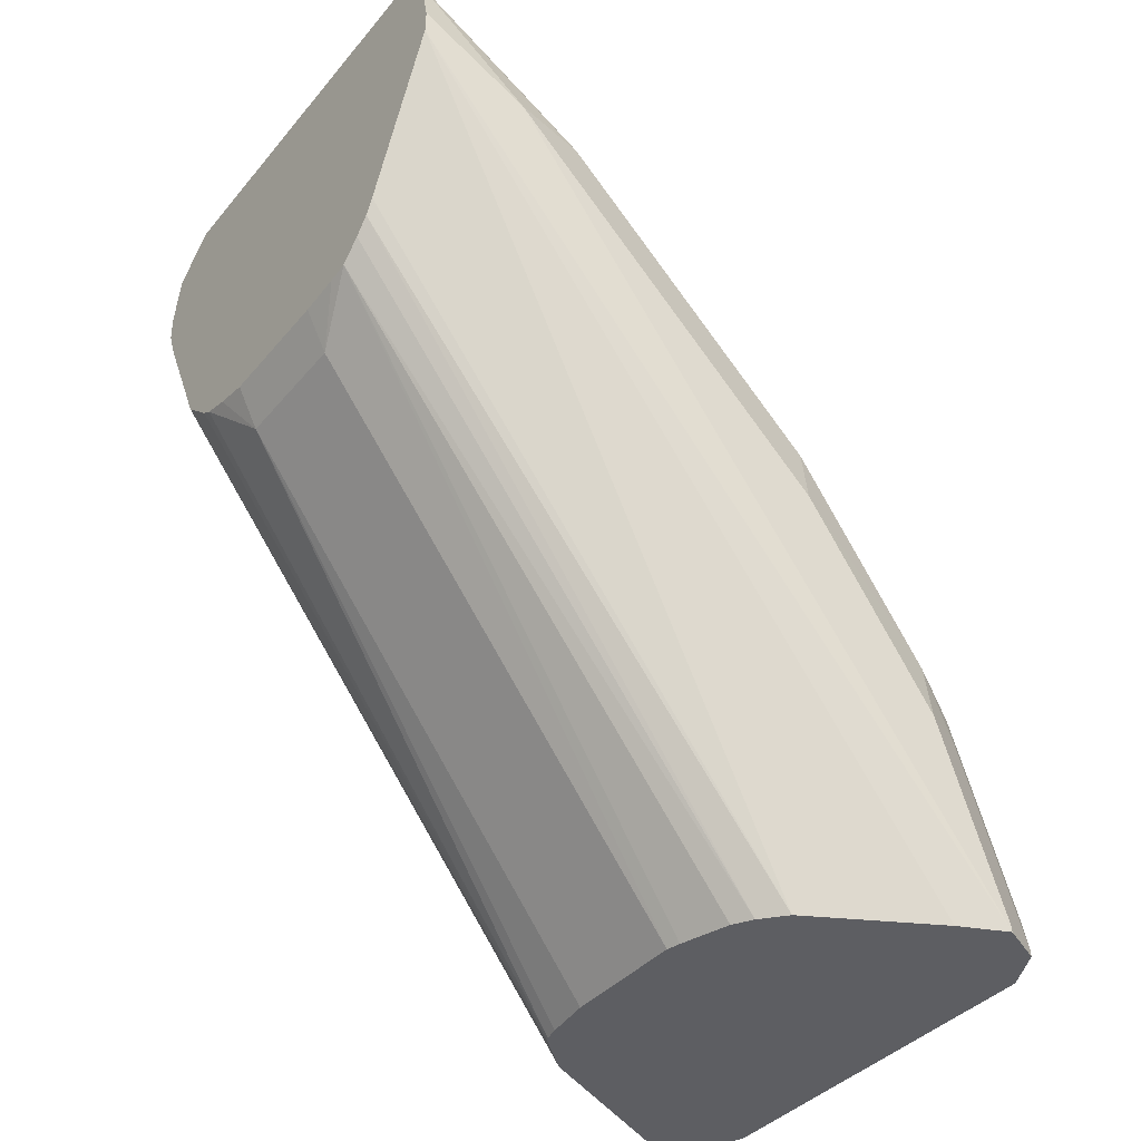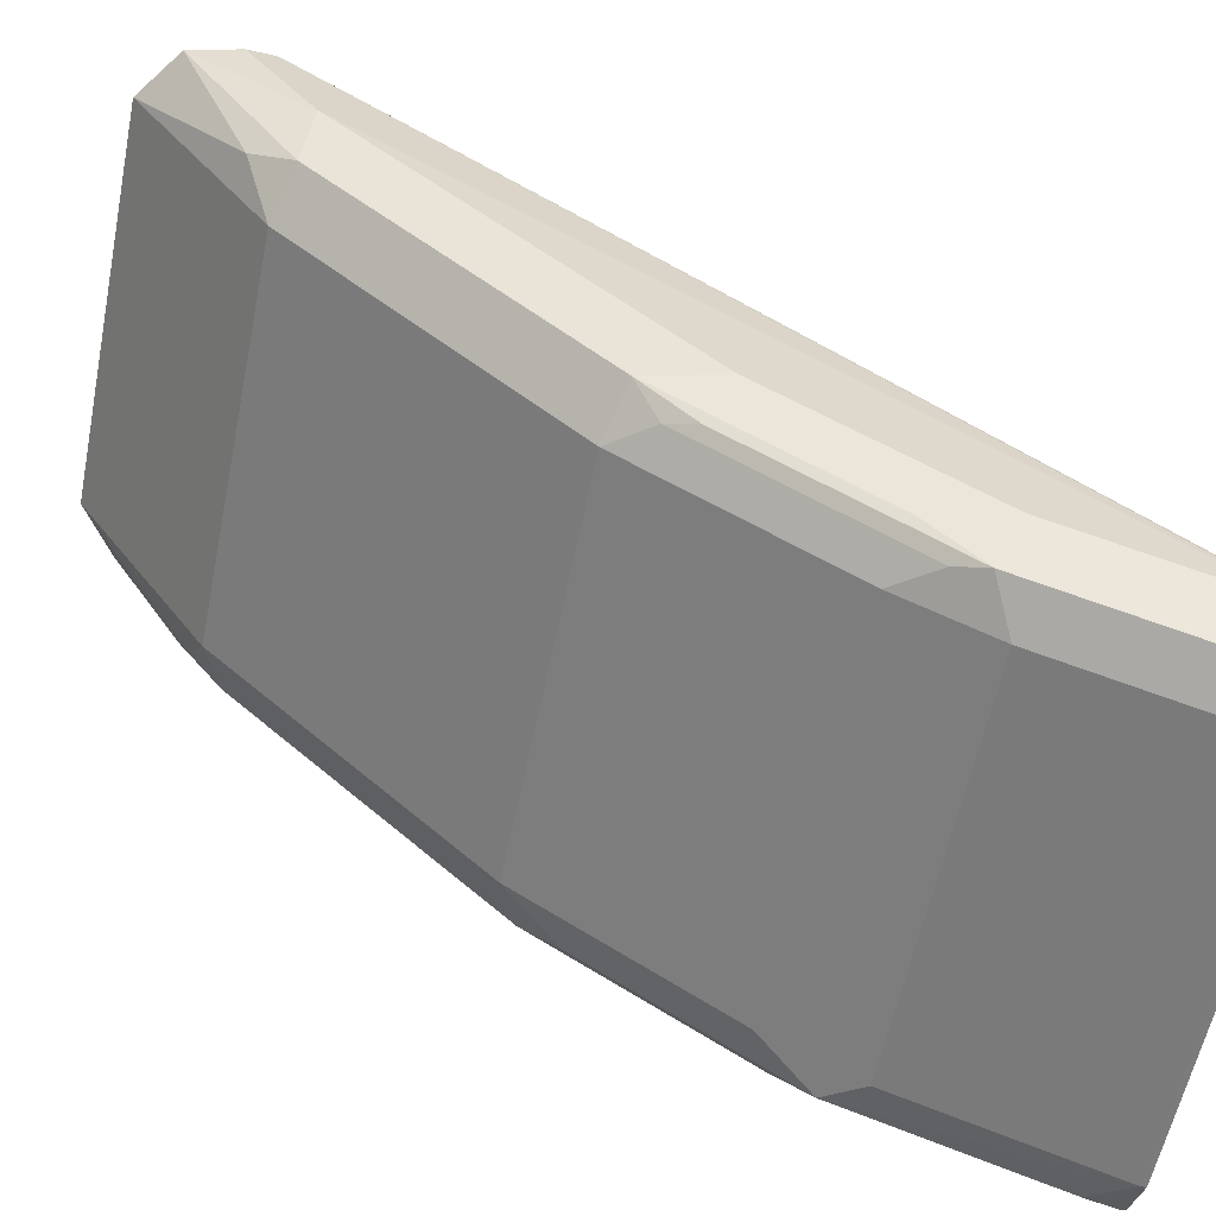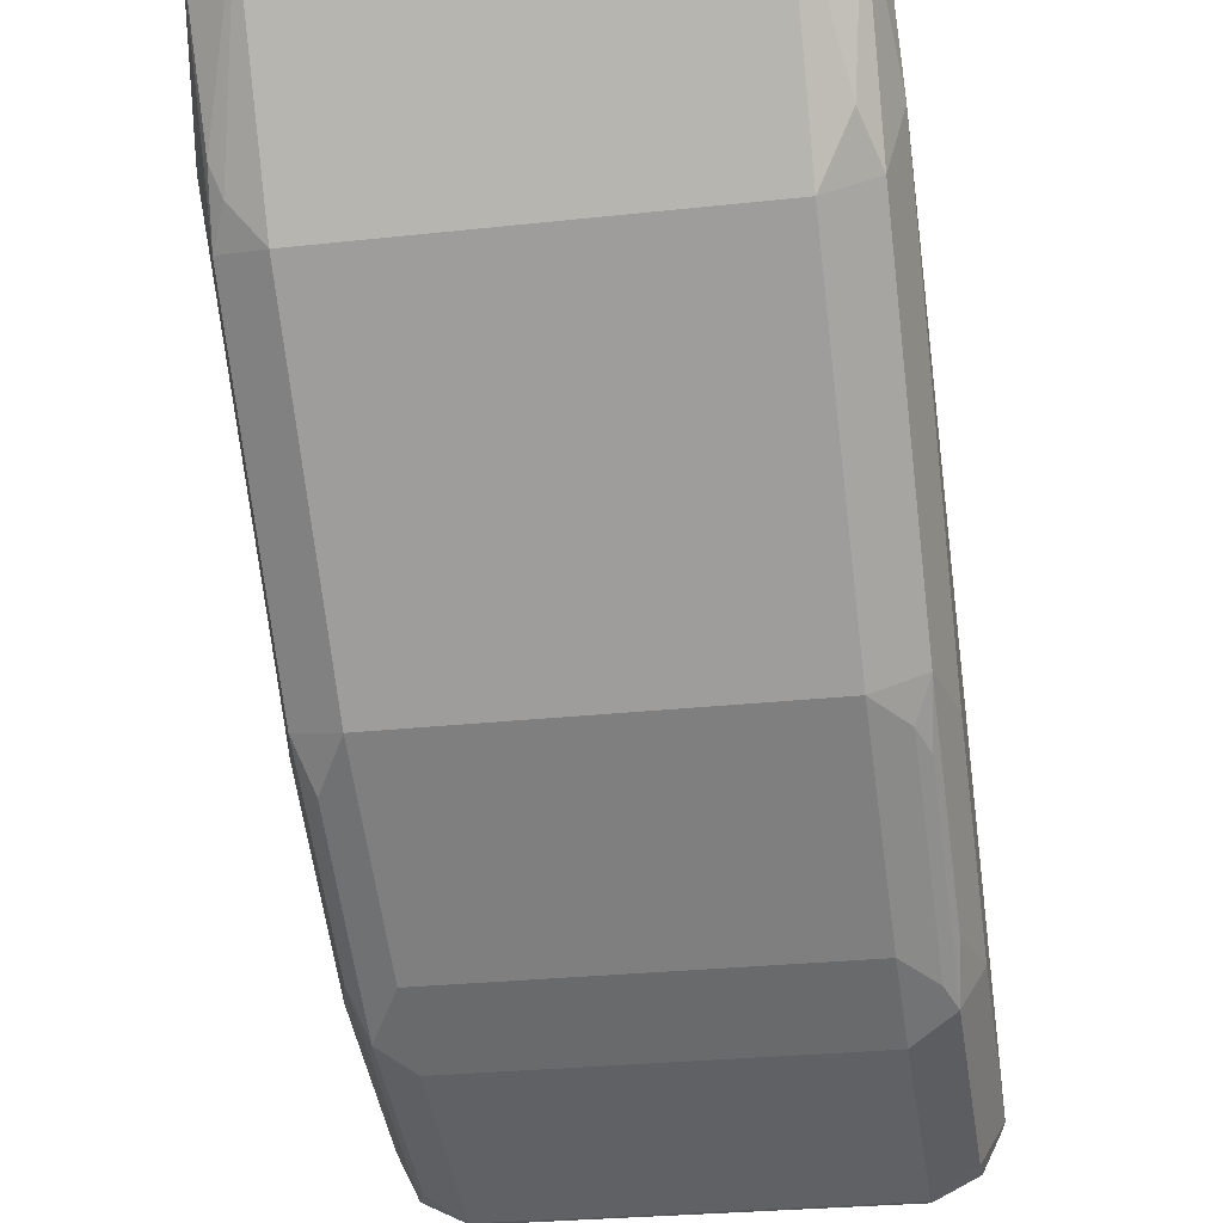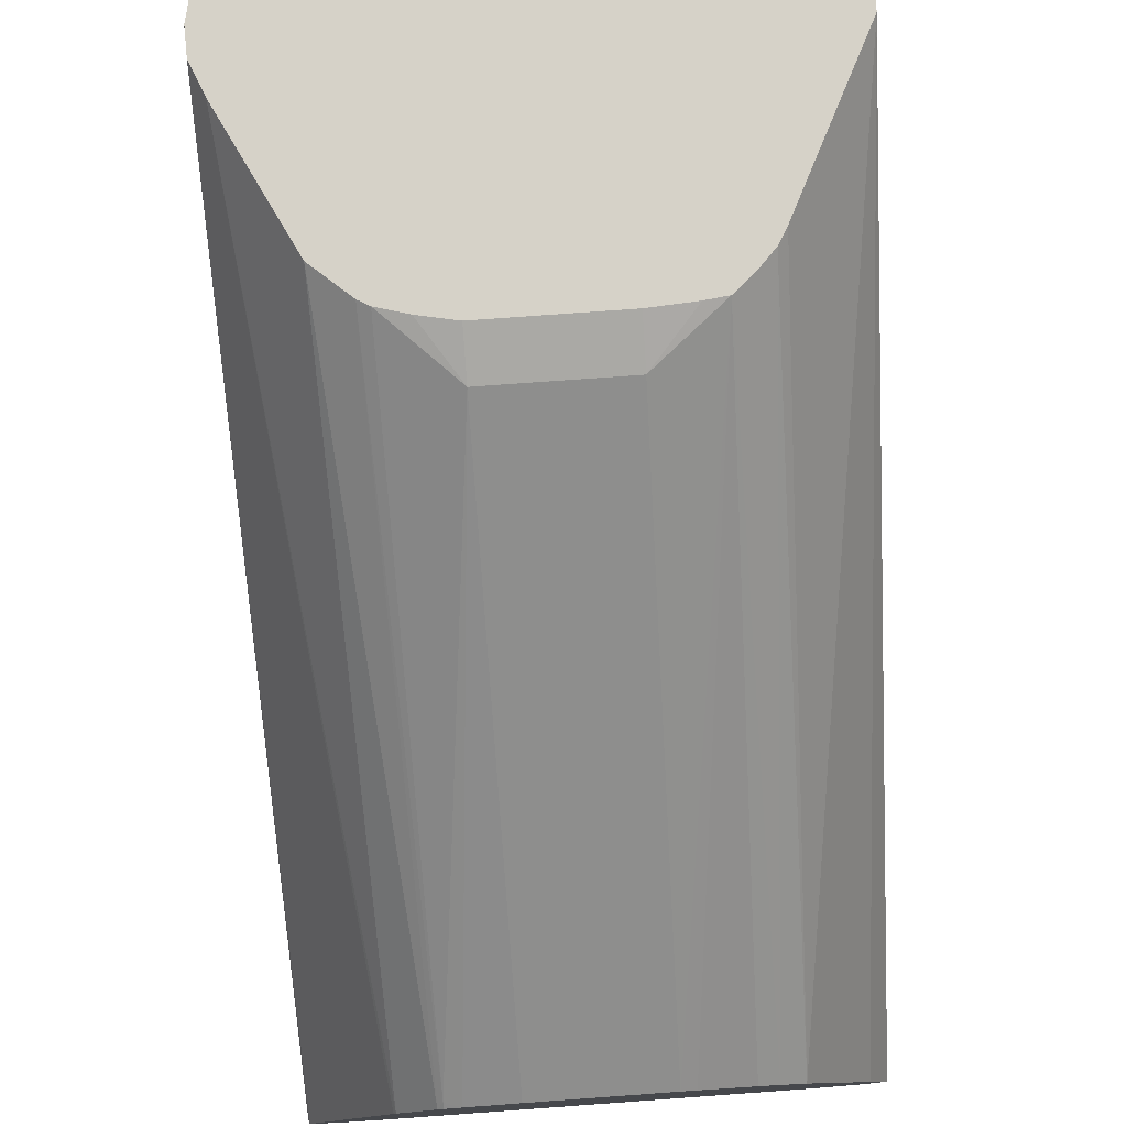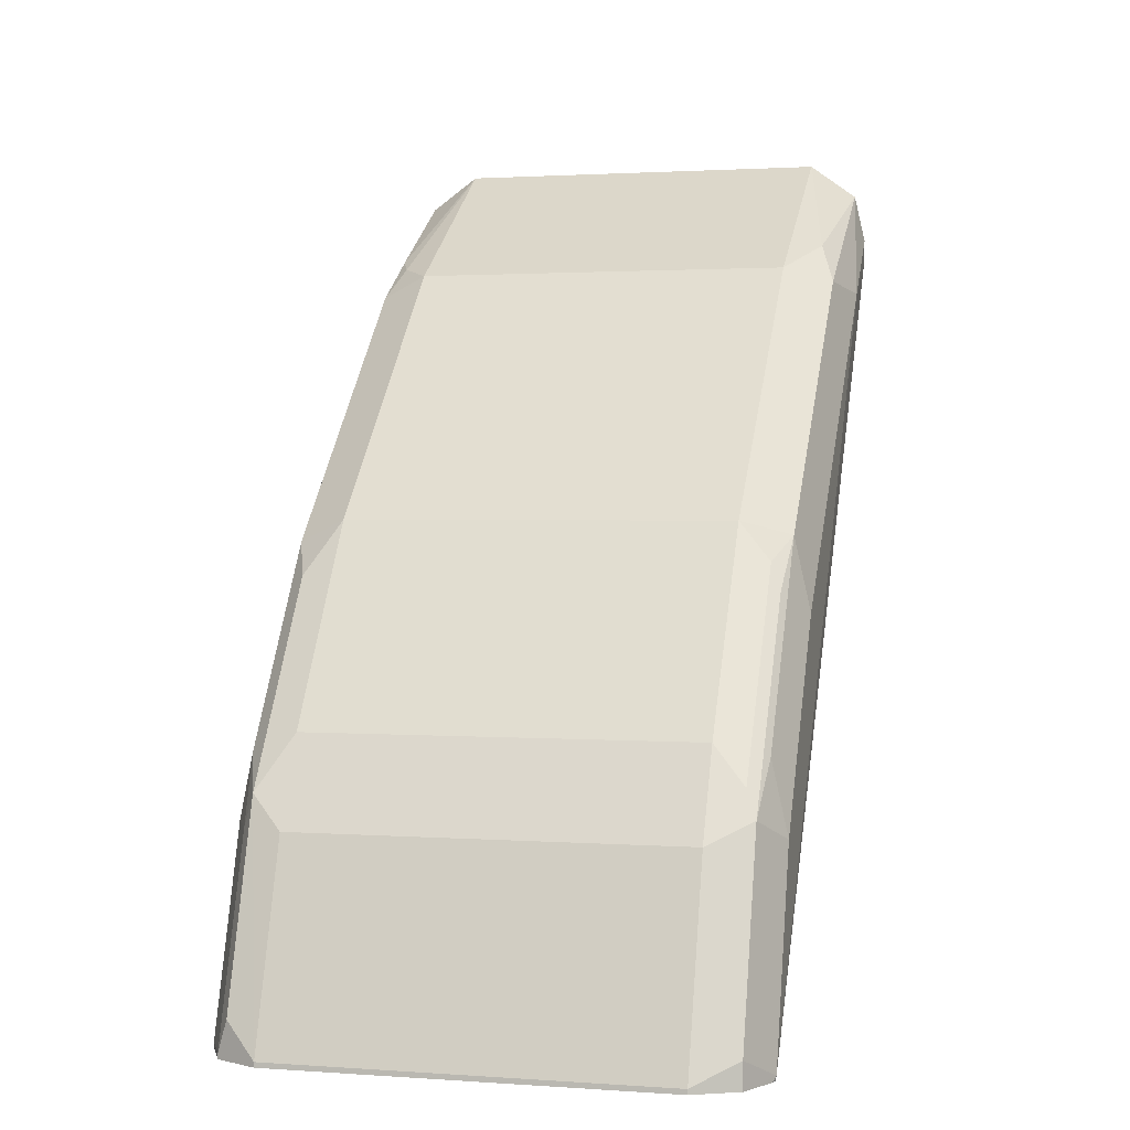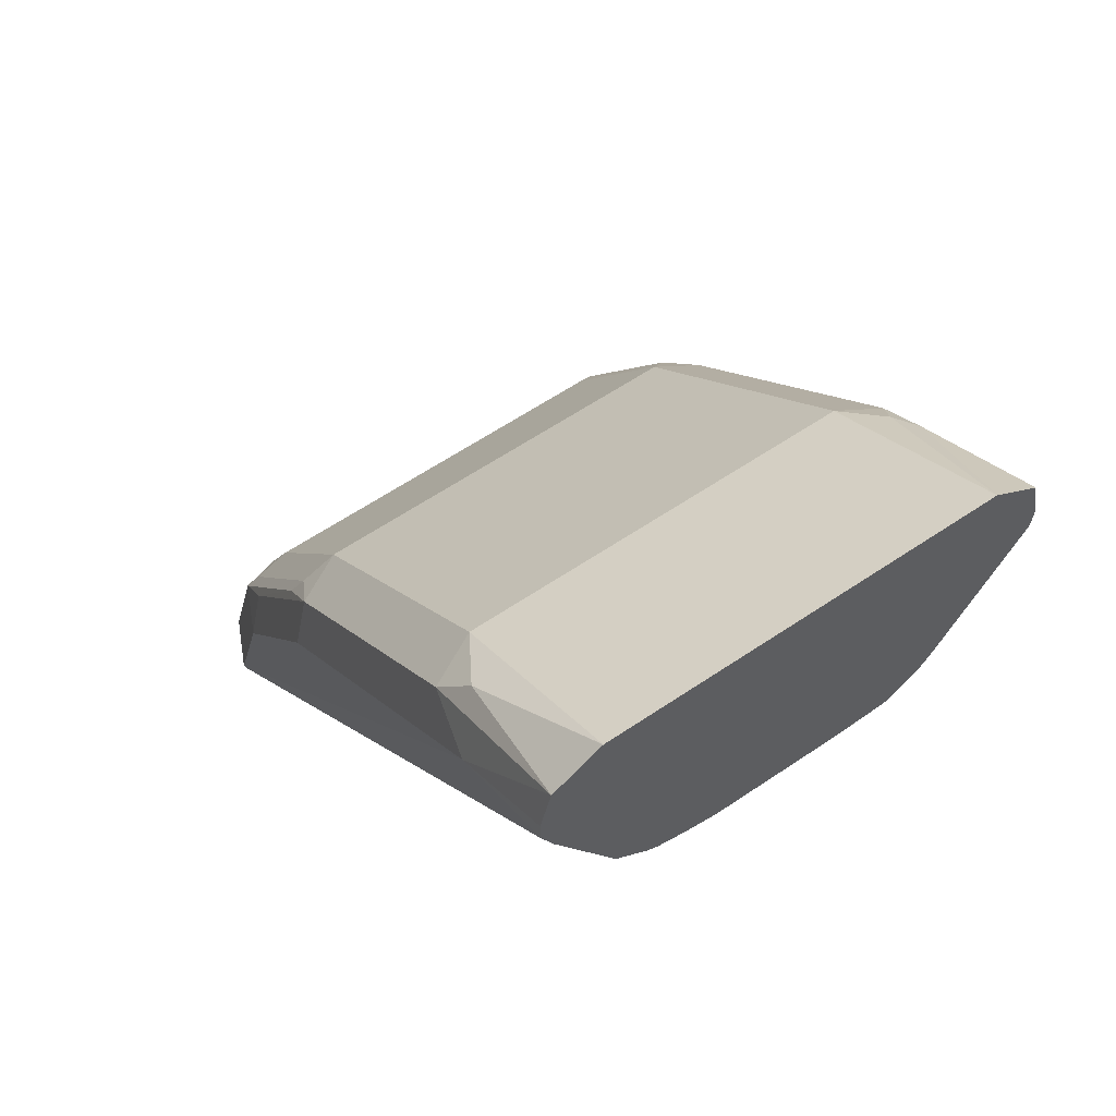
<metadata>
{"format":"obj","ext":"obj","renderer":"f3d","projection":"perspective","resolution":1024,"background":"white","views":[{"elev":-38.3,"azim":54.8,"up":"+Y"},{"elev":-58.4,"azim":-101.4,"up":"+Z"},{"elev":-27.2,"azim":-170.4,"up":"+Z"},{"elev":78.2,"azim":-4.1,"up":"+Z"},{"elev":1.6,"azim":-165.7,"up":"+Y"},{"elev":61.8,"azim":-34.4,"up":"+Y"}]}
</metadata>
<code>
o convex_3
v 0.05045 0.5606 -0.5774
v -0.05045 0.5606 -0.5774
v 0.05062 0.5605 -0.5774
v 0.06166 0.5325 -0.611
v 0.05885 0.5297 -0.618
v 0.05045 0.5269 -0.6279
v -0.05056 0.5605 -0.5774
v -0.05045 0.5269 -0.6279
v -0.05885 0.534 -0.6139
v 0.06306 0.5515 -0.5774
v 0.06306 0.5213 -0.6244
v 0.06306 0.5045 -0.6412
v 0.05045 0.5101 -0.6447
v -0.06306 0.5515 -0.5774
v -0.05045 0.5101 -0.6447
v -0.06306 0.5234 -0.6223
v 0.06603 0.5382 -0.5774
v 0.06727 0.5213 -0.6054
v 0.06306 0.4709 -0.6748
v 0.05045 0.4933 -0.6615
v 0.06727 0.5045 -0.6223
v 0.06727 0.4373 -0.6895
v -0.06587 0.5388 -0.5774
v -0.06727 0.5213 -0.6054
v -0.05045 0.4933 -0.6615
v -0.06306 0.4898 -0.6559
v -0.06727 0.5045 -0.6223
v -0.06727 0.4373 -0.6895
v 0.06587 0.5319 -0.5774
v 0.06727 0.335 -0.74
v 0.06306 0.4541 -0.6916
v 0.05045 0.4597 -0.6951
v 0.06727 0.3868 -0.7232
v 0.06306 0.4036 -0.7252
v -0.06568 0.5318 -0.5774
v -0.06727 0.3364 -0.74
v -0.05045 0.4597 -0.6951
v -0.06306 0.4562 -0.6895
v -0.06306 0.4057 -0.7232
v -0.06727 0.3868 -0.7232
v 0.06212 0.5244 -0.5774
v 0.04484 0.335 -0.6951
v 0.06195 0.335 -0.7276
v 0.06166 0.335 -0.7512
v 0.06727 0.3364 -0.74
v 0.05885 0.4457 -0.7021
v 0.05045 0.4092 -0.7288
v 0.06166 0.3868 -0.7344
v 0.05885 0.3952 -0.7358
v -0.06242 0.5239 -0.5774
v -0.06693 0.335 -0.7398
v -0.05011 0.335 -0.7062
v -0.04495 0.335 -0.6958
v -0.06166 0.342 -0.7512
v -0.06166 0.335 -0.7512
v -0.06659 0.335 -0.7413
v -0.05885 0.4499 -0.6979
v -0.05045 0.4092 -0.7288
v -0.06166 0.4429 -0.7007
v -0.06166 0.3924 -0.7344
v 0.0453 0.4908 -0.5774
v 0.03864 0.335 -0.6897
v 0.04299 0.4868 -0.5774
v 0.06076 0.335 -0.7516
v 0.06166 0.3364 -0.7512
v 0.05885 0.3448 -0.7526
v 0.05045 0.3364 -0.7568
v 0.05045 0.3868 -0.74
v -0.05045 0.3868 -0.74
v -0.05045 0.398 -0.7344
v -0.04561 0.4902 -0.5774
v -0.04439 0.335 -0.6949
v -0.05045 0.3364 -0.7568
v -0.05045 0.335 -0.7568
v -0.05885 0.3994 -0.7316
v 0.03363 0.335 -0.6867
v 0.03918 0.4828 -0.5774
v 0.03363 0.4779 -0.5774
v 0.05045 0.335 -0.7568
v -0.03639 0.4821 -0.5774
v -0.03498 0.335 -0.6849
v 0.02047 0.335 -0.6827
v 0.02808 0.4772 -0.5774
v 0.01682 0.4653 -0.583
v 0.01682 0.335 -0.6818
v -0.03363 0.4805 -0.5774
v -0.03363 0.3364 -0.6832
v -0.03363 0.335 -0.6842
v 0.01682 0.4765 -0.5774
v -0.01682 0.4653 -0.583
v -0.01682 0.335 -0.6818
v -0.02611 0.4784 -0.5774
v -0.02959 0.335 -0.6834
v -0.01682 0.4765 -0.5774
f 1 2 7
f 1 7 14
f 1 14 23
f 1 23 35
f 1 35 50
f 1 50 71
f 1 71 80
f 1 80 86
f 1 86 92
f 1 92 94
f 1 94 89
f 1 89 83
f 1 83 78
f 1 78 77
f 1 77 63
f 1 63 61
f 1 61 41
f 1 41 29
f 1 29 17
f 1 17 10
f 1 10 3
f 1 3 4
f 1 4 5
f 1 5 6
f 1 6 8
f 1 8 2
f 2 8 9
f 2 9 7
f 3 10 4
f 4 10 11
f 4 11 5
f 5 11 6
f 6 11 12
f 6 12 13
f 6 13 15
f 6 15 8
f 7 9 14
f 8 15 16
f 8 16 9
f 9 16 14
f 10 17 18
f 10 18 11
f 11 18 21
f 11 21 12
f 12 19 32
f 12 32 20
f 12 20 13
f 12 21 22
f 12 22 19
f 13 20 25
f 13 25 15
f 14 16 24
f 14 24 23
f 15 25 26
f 15 26 16
f 16 27 24
f 16 26 28
f 16 28 27
f 17 29 18
f 18 29 30
f 18 30 45
f 18 45 33
f 18 33 22
f 18 22 21
f 19 31 32
f 19 22 31
f 20 32 37
f 20 37 25
f 22 33 34
f 22 34 31
f 23 24 35
f 24 27 28
f 24 28 40
f 24 40 36
f 24 36 35
f 25 37 26
f 26 37 38
f 26 38 28
f 28 39 40
f 28 38 39
f 29 41 42
f 29 42 43
f 29 43 30
f 30 43 42
f 30 42 62
f 30 62 76
f 30 76 82
f 30 82 85
f 30 85 91
f 30 91 93
f 30 93 88
f 30 88 81
f 30 81 72
f 30 72 53
f 30 53 52
f 30 52 51
f 30 51 56
f 30 56 55
f 30 55 74
f 30 74 79
f 30 79 64
f 30 64 44
f 30 44 65
f 30 65 45
f 31 46 32
f 31 34 46
f 32 46 49
f 32 49 47
f 32 47 58
f 32 58 37
f 33 48 34
f 33 45 65
f 33 65 48
f 34 48 49
f 34 49 46
f 35 36 51
f 35 51 52
f 35 52 53
f 35 53 50
f 36 40 60
f 36 60 54
f 36 54 55
f 36 55 56
f 36 56 51
f 37 57 38
f 37 58 75
f 37 75 57
f 38 57 59
f 38 59 39
f 39 60 40
f 39 59 60
f 41 61 42
f 42 61 63
f 42 63 62
f 44 64 65
f 47 49 58
f 48 65 66
f 48 66 49
f 49 66 67
f 49 67 68
f 49 68 69
f 49 69 70
f 49 70 58
f 50 53 72
f 50 72 71
f 54 73 74
f 54 74 55
f 54 60 73
f 57 75 59
f 58 70 60
f 58 60 75
f 59 75 60
f 60 69 73
f 60 70 69
f 62 63 77
f 62 77 78
f 62 78 76
f 64 79 67
f 64 67 66
f 64 66 65
f 67 79 74
f 67 74 73
f 67 73 69
f 67 69 68
f 71 72 81
f 71 81 80
f 76 78 82
f 78 83 84
f 78 84 85
f 78 85 82
f 80 81 87
f 80 87 86
f 81 88 87
f 83 89 84
f 84 89 94
f 84 94 90
f 84 90 91
f 84 91 85
f 86 87 90
f 86 90 92
f 87 88 93
f 87 93 90
f 90 94 92
f 90 93 91

</code>
